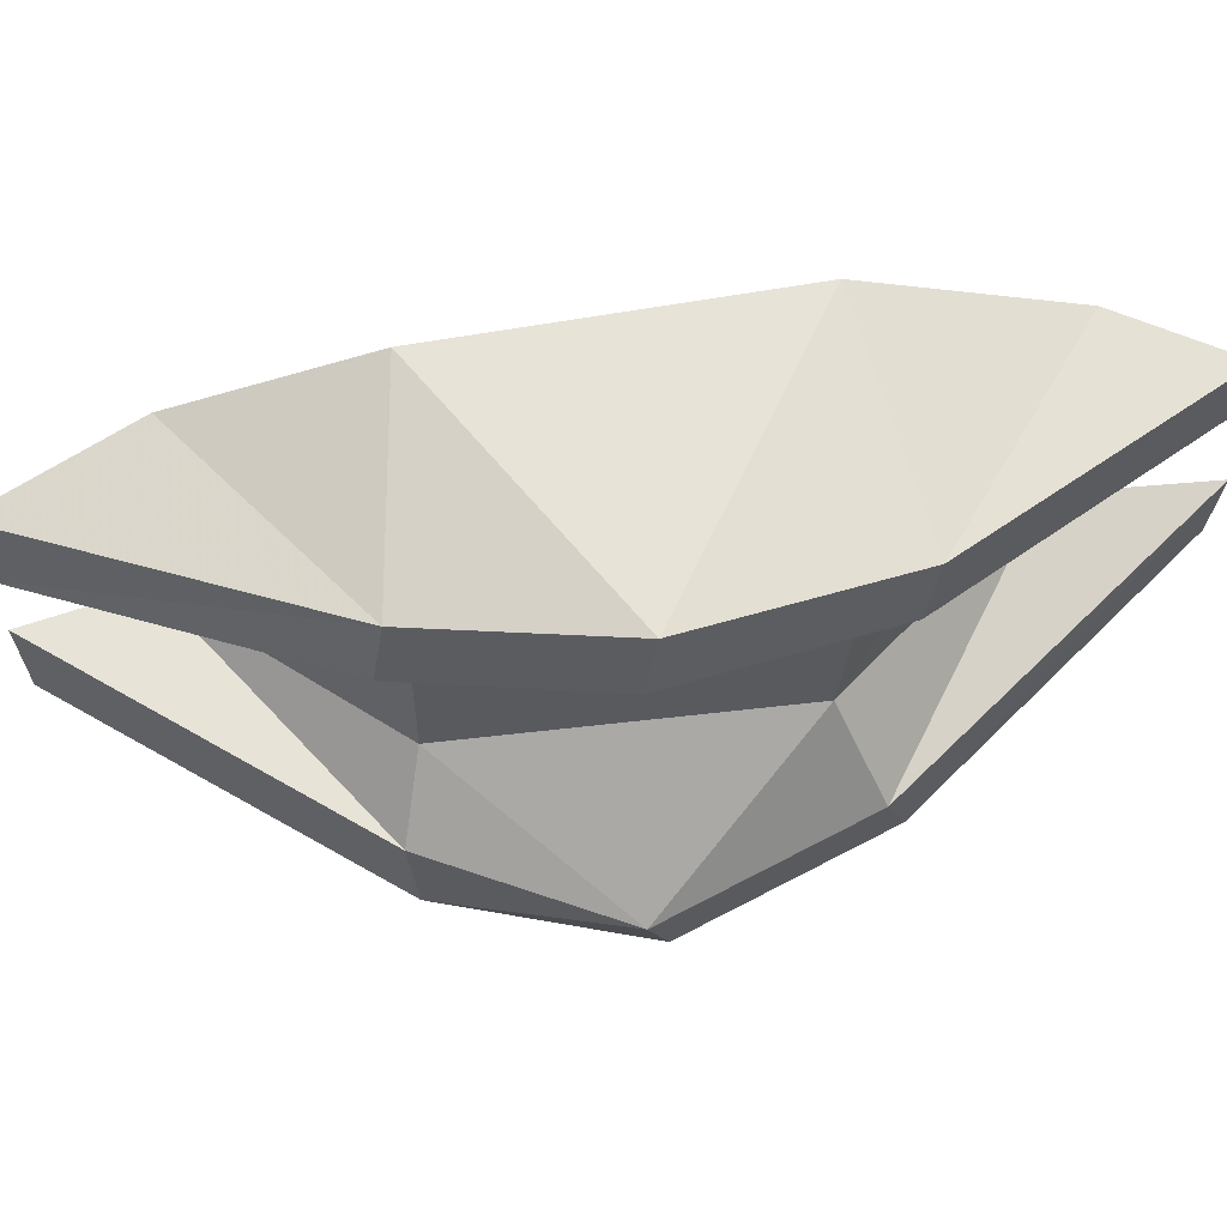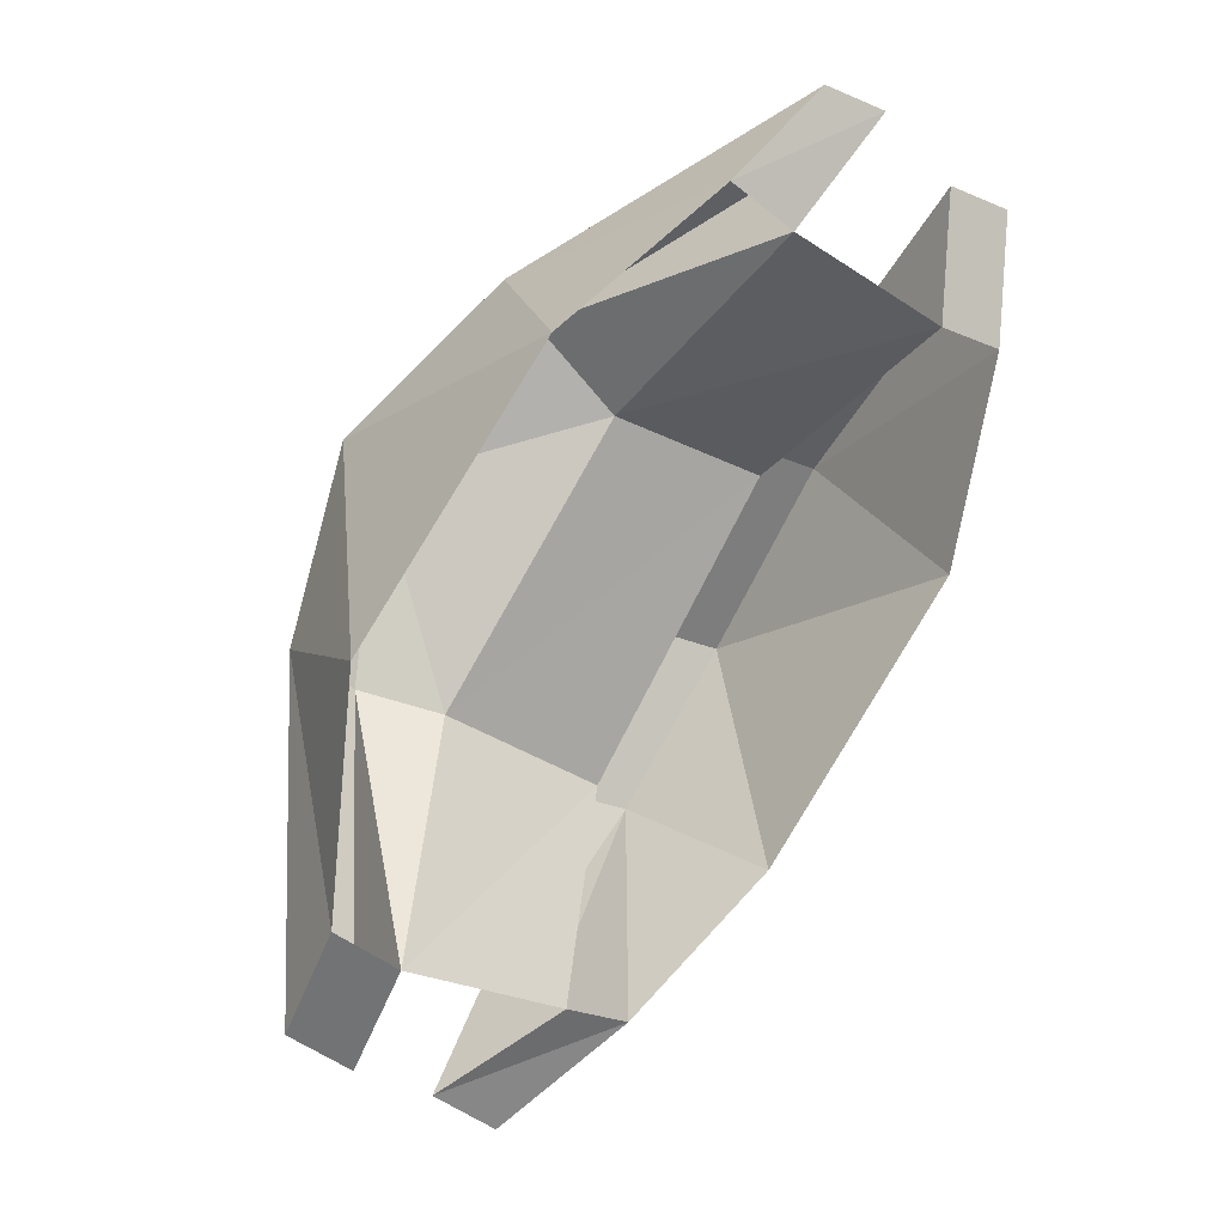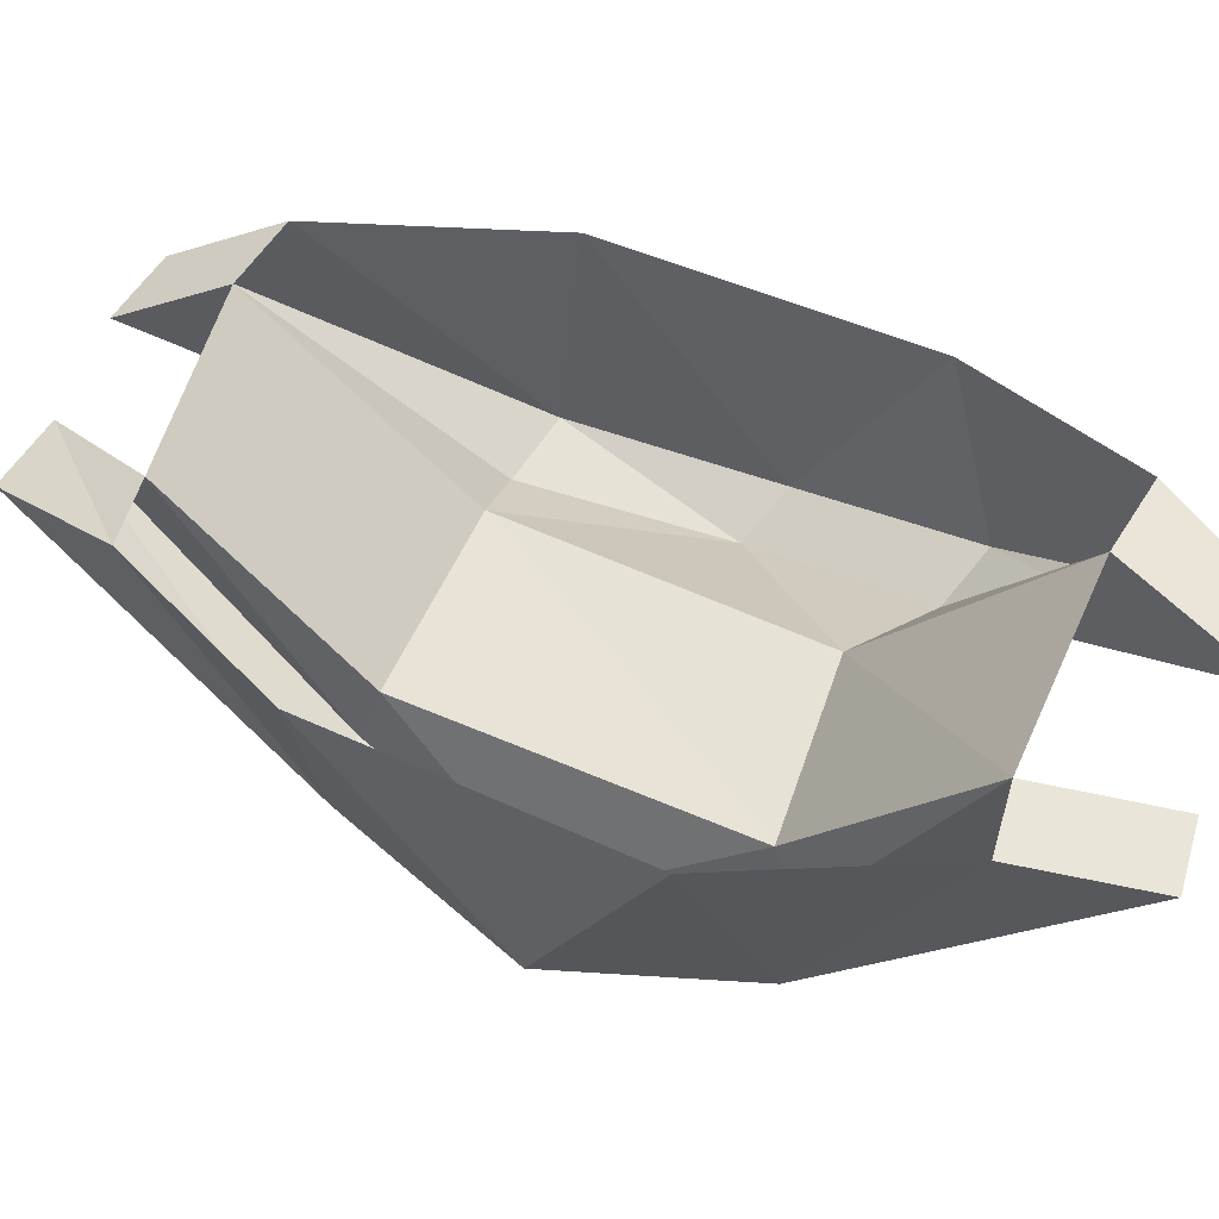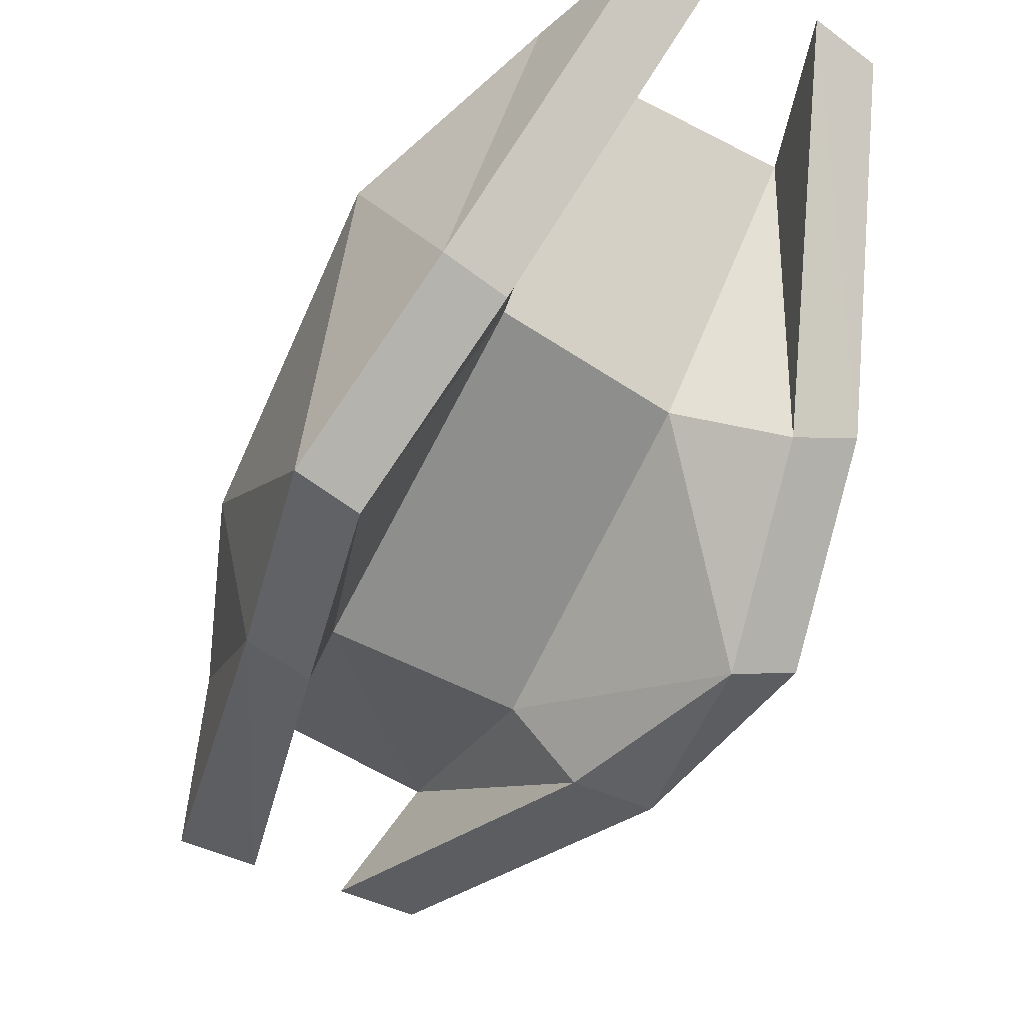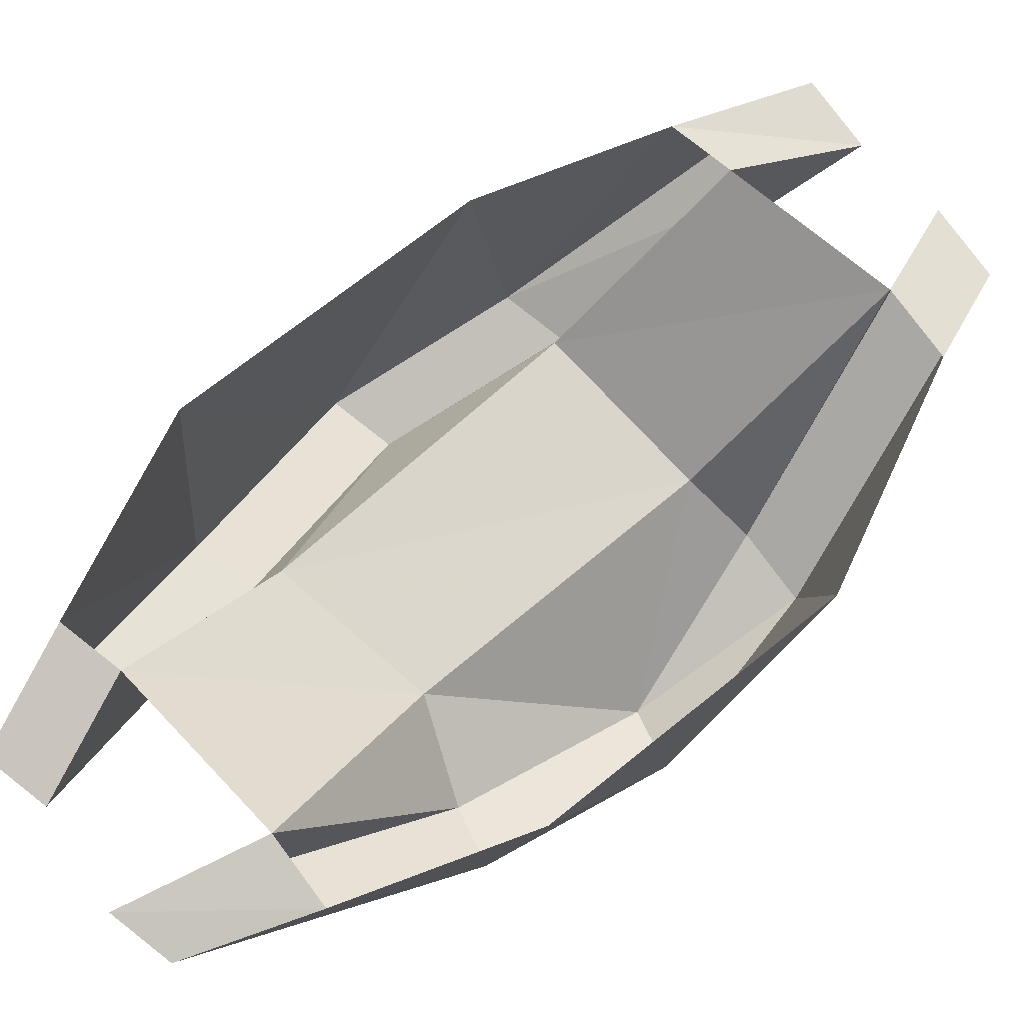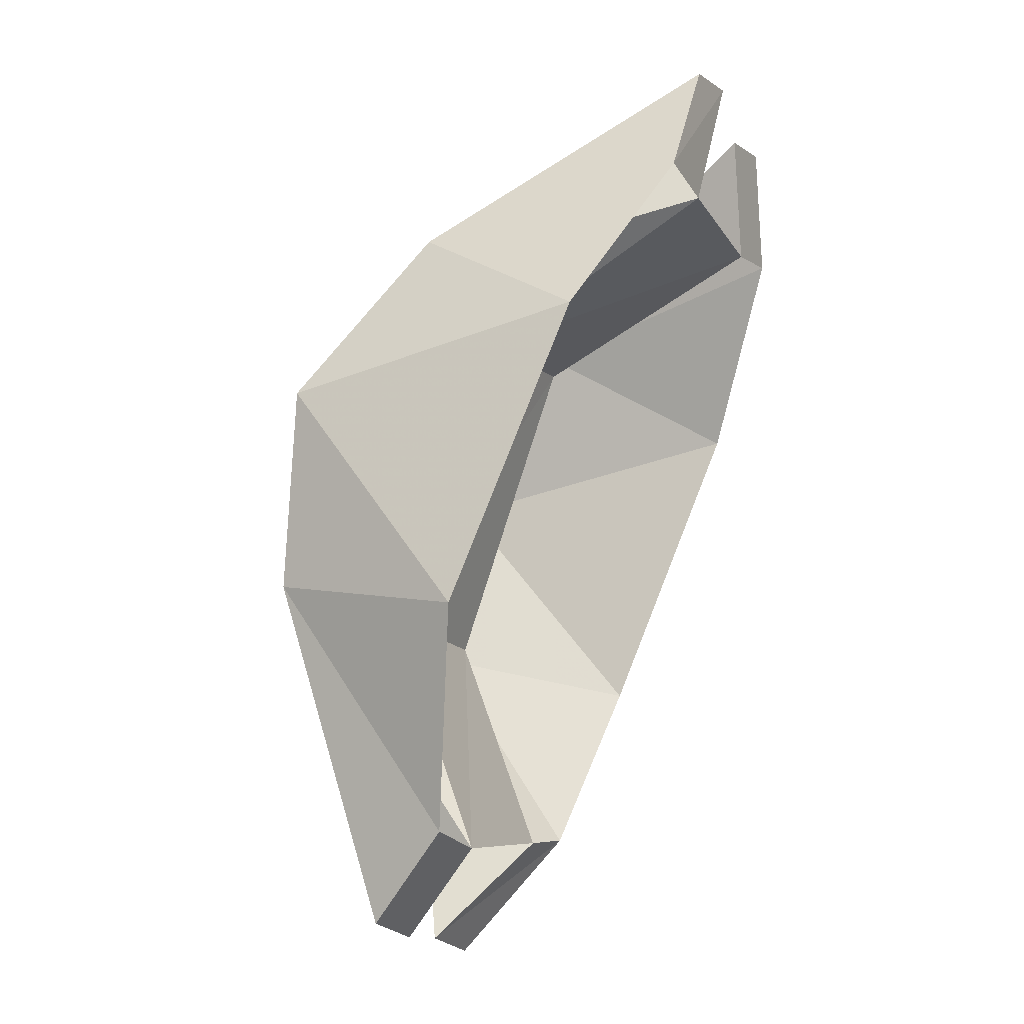
<metadata>
{"format":"obj","ext":"obj","renderer":"f3d","projection":"perspective","resolution":1024,"background":"white","views":[{"elev":-35.6,"azim":-117.1,"up":"+Y"},{"elev":8.0,"azim":153.1,"up":"+Z"},{"elev":56.1,"azim":-92.1,"up":"+Y"},{"elev":-62.1,"azim":-56.1,"up":"+Y"},{"elev":79.9,"azim":19.7,"up":"+Y"},{"elev":14.8,"azim":119.3,"up":"+Z"}]}
</metadata>
<code>
v -0.125 -0.6953 -0.375
v -0.3125 -0.7578 -0.1562
v -0.1875 -0.3828 -0.4062
v 0.03125 -0.3828 -0.5938
v 0.1875 -0.4766 -0.75
v 0.2812 -0.4766 -0.6875
v -0.03125 -0.6953 -0.3438
v -0.2188 -0.7578 -0.125
v -0.4062 -0.6328 0.125
v -0.4375 -0.3203 0
v -0.03125 -0.6016 -0.3125
v 0.125 -0.3828 -0.5625
v 0.375 -0.3516 -0.4688
v 0.2109 -0.5859 -0.1875
v -0.2734 -0.5625 0.125
v -0.3125 -0.6328 0.1562
v -0.5 -0.2891 0.5
v -0.4688 -0.2578 0.3125
v -0.375 -0.2578 0.3438
v -0.4062 -0.2891 0.5312
v 0.4375 -0.3516 -0.0625
v 0.3125 -0.6953 0.1875
v 0.4062 -0.6641 -0.09375
v 0.4688 -0.3516 -0.4062
v 0.5 -0.4453 -0.5625
v 0.4062 -0.4453 -0.625
v 0.3125 -0.6641 -0.1562
v 0.25 -0.7266 0.125
v -0.03125 -0.5469 0.2188
v -0.125 -0.2266 0.4688
v 0.0625 -0.6016 0.3438
v -0.2812 -0.2578 0.625
v -0.03125 -0.2266 0.5312
v -0.1875 -0.2578 0.6562
v 0.125 -0.5703 0.4062
v 0.1875 -0.2891 0.3438
f 1 2 3
f 1 3 4
f 1 4 5
f 1 5 6
f 1 6 7
f 1 7 2
f 2 7 8
f 2 8 9
f 2 9 10
f 2 10 3
f 11 8 7
f 11 7 12
f 11 12 13
f 11 13 14
f 11 14 15
f 11 15 8
f 8 15 16
f 8 16 9
f 9 16 17
f 9 17 18
f 9 18 10
f 12 7 6
f 12 6 4
f 4 6 5
f 16 15 19
f 16 19 20
f 16 20 17
f 17 20 19
f 17 19 18
f 21 22 23
f 21 23 24
f 24 23 25
f 24 25 13
f 13 25 26
f 13 26 27
f 13 27 14
f 14 27 28
f 14 28 29
f 14 29 15
f 15 29 19
f 19 29 30
f 30 29 31
f 30 31 32
f 30 32 33
f 33 32 34
f 33 34 35
f 33 35 36
f 36 35 22
f 36 22 21
f 28 27 23
f 28 23 22
f 28 22 31
f 28 31 29
f 27 26 25
f 27 25 23
f 22 35 31
f 31 35 32
f 32 35 34

</code>
